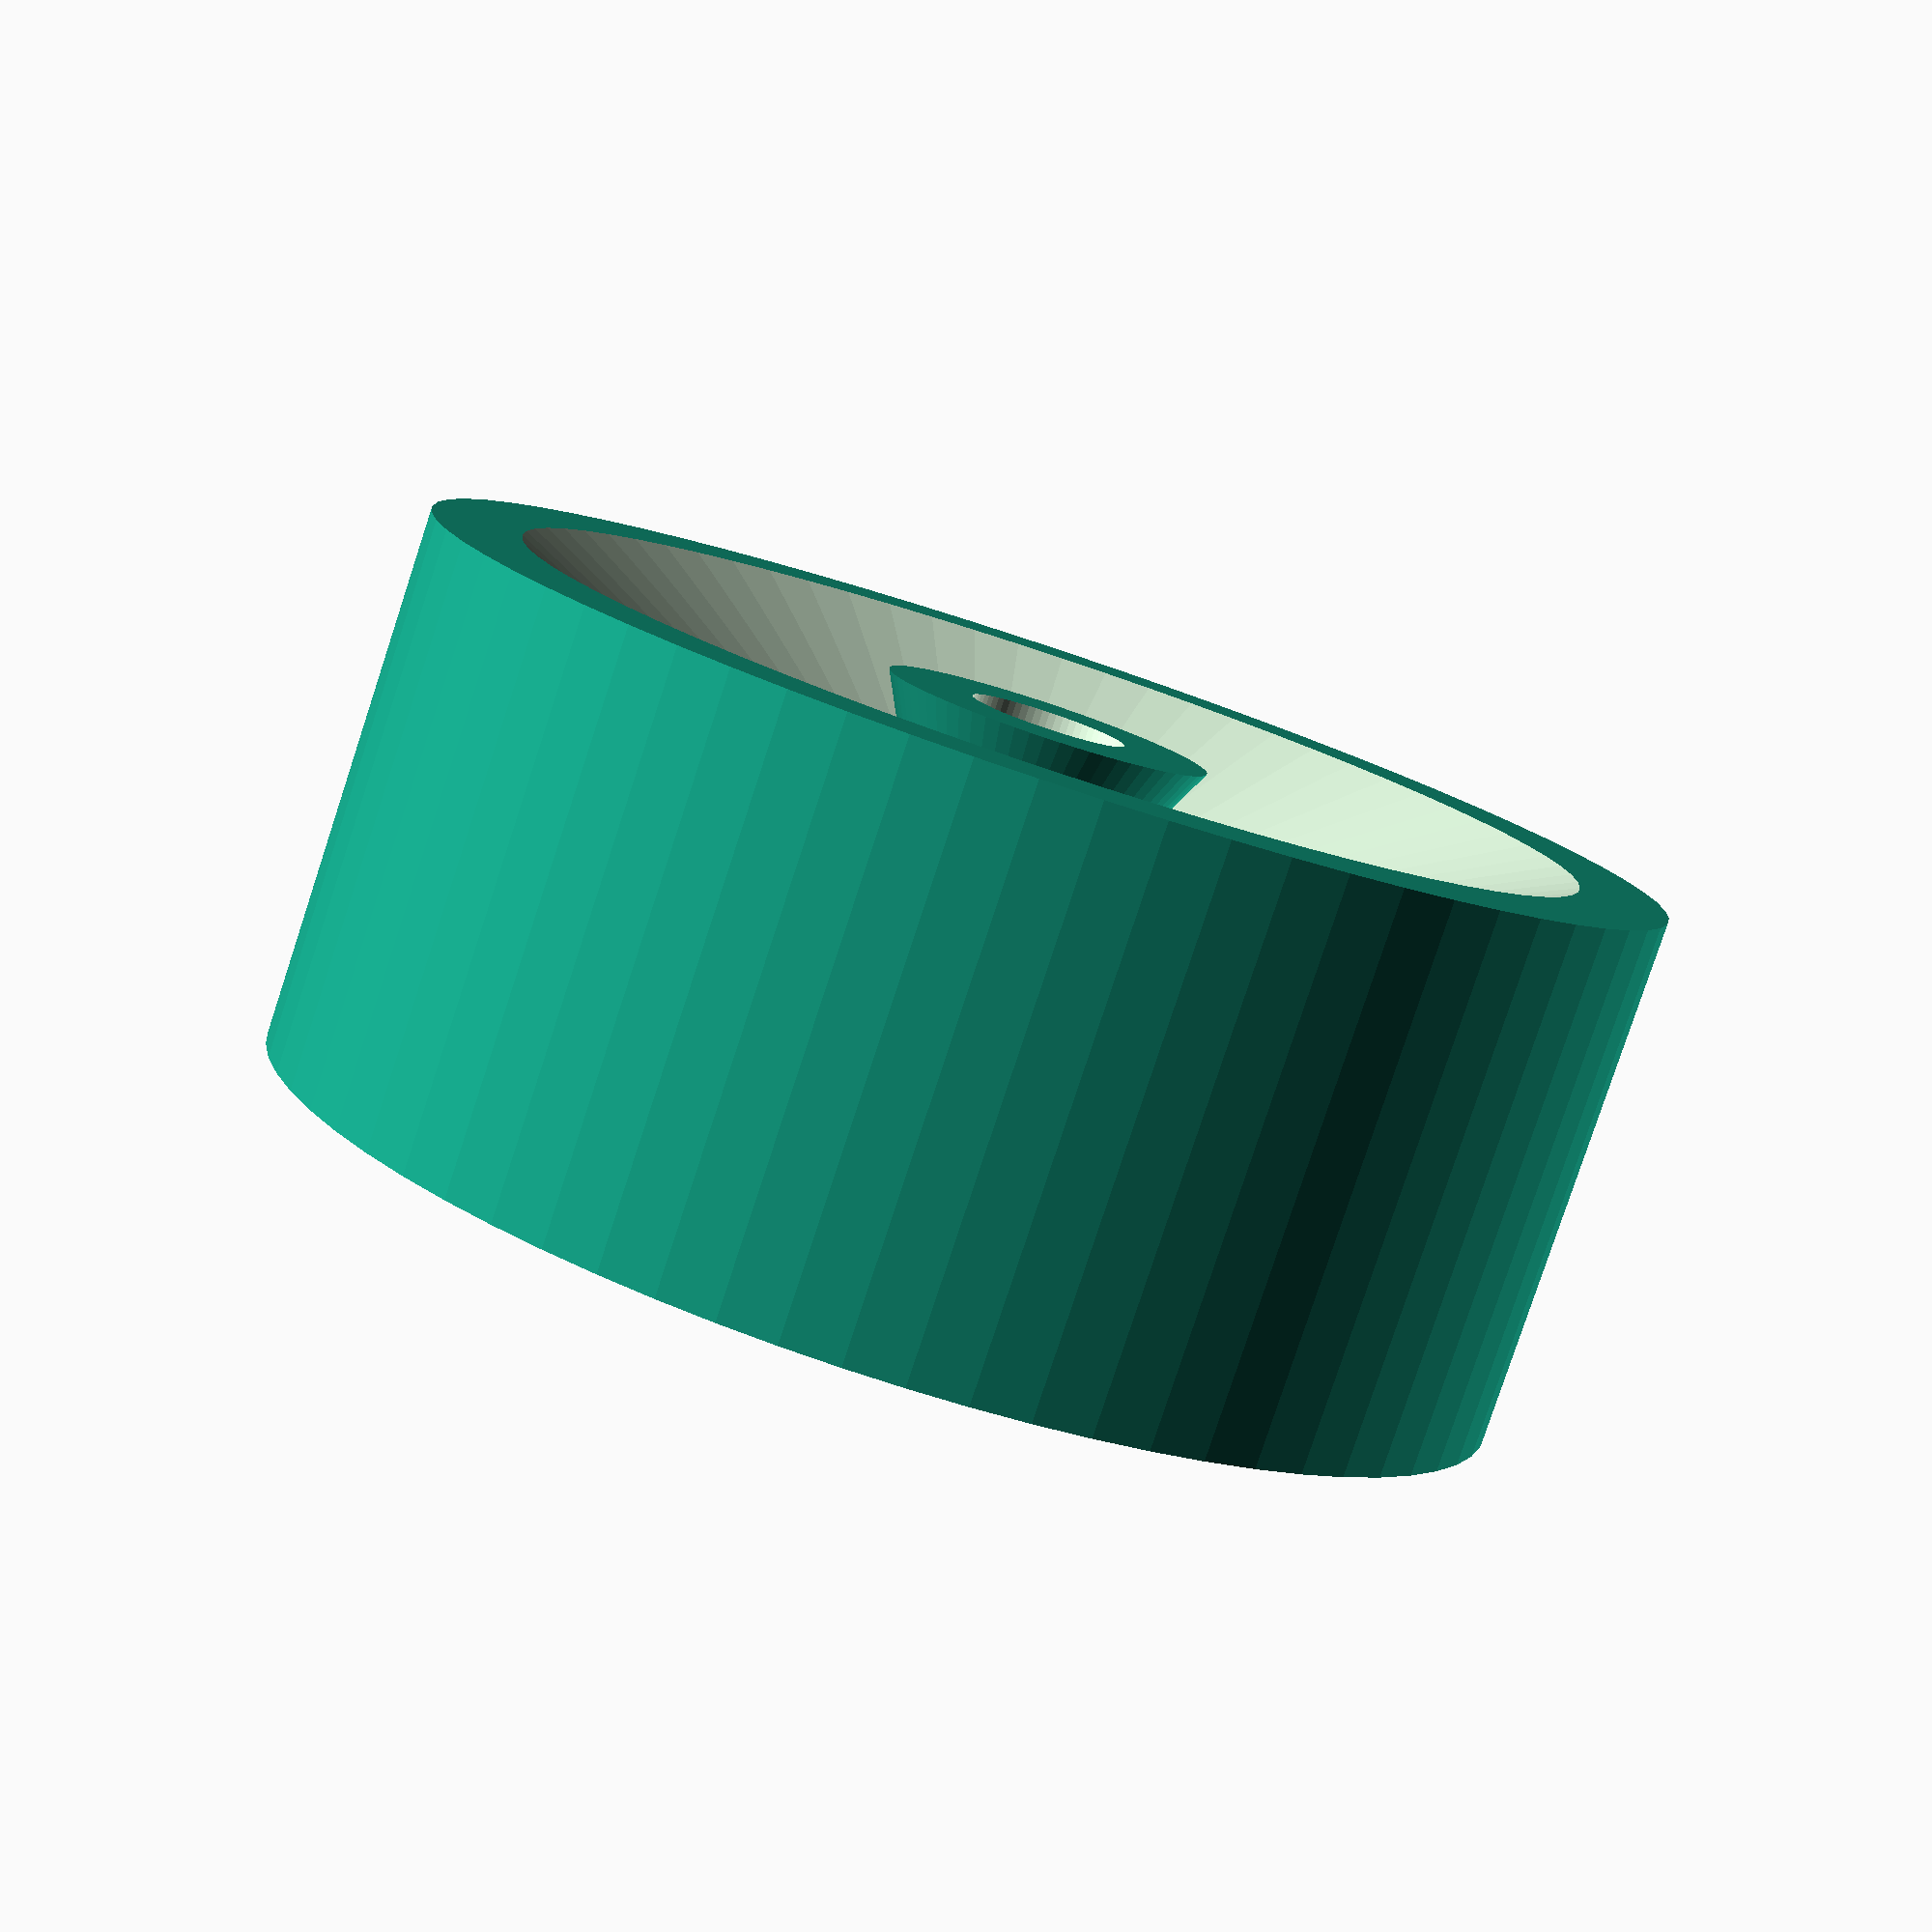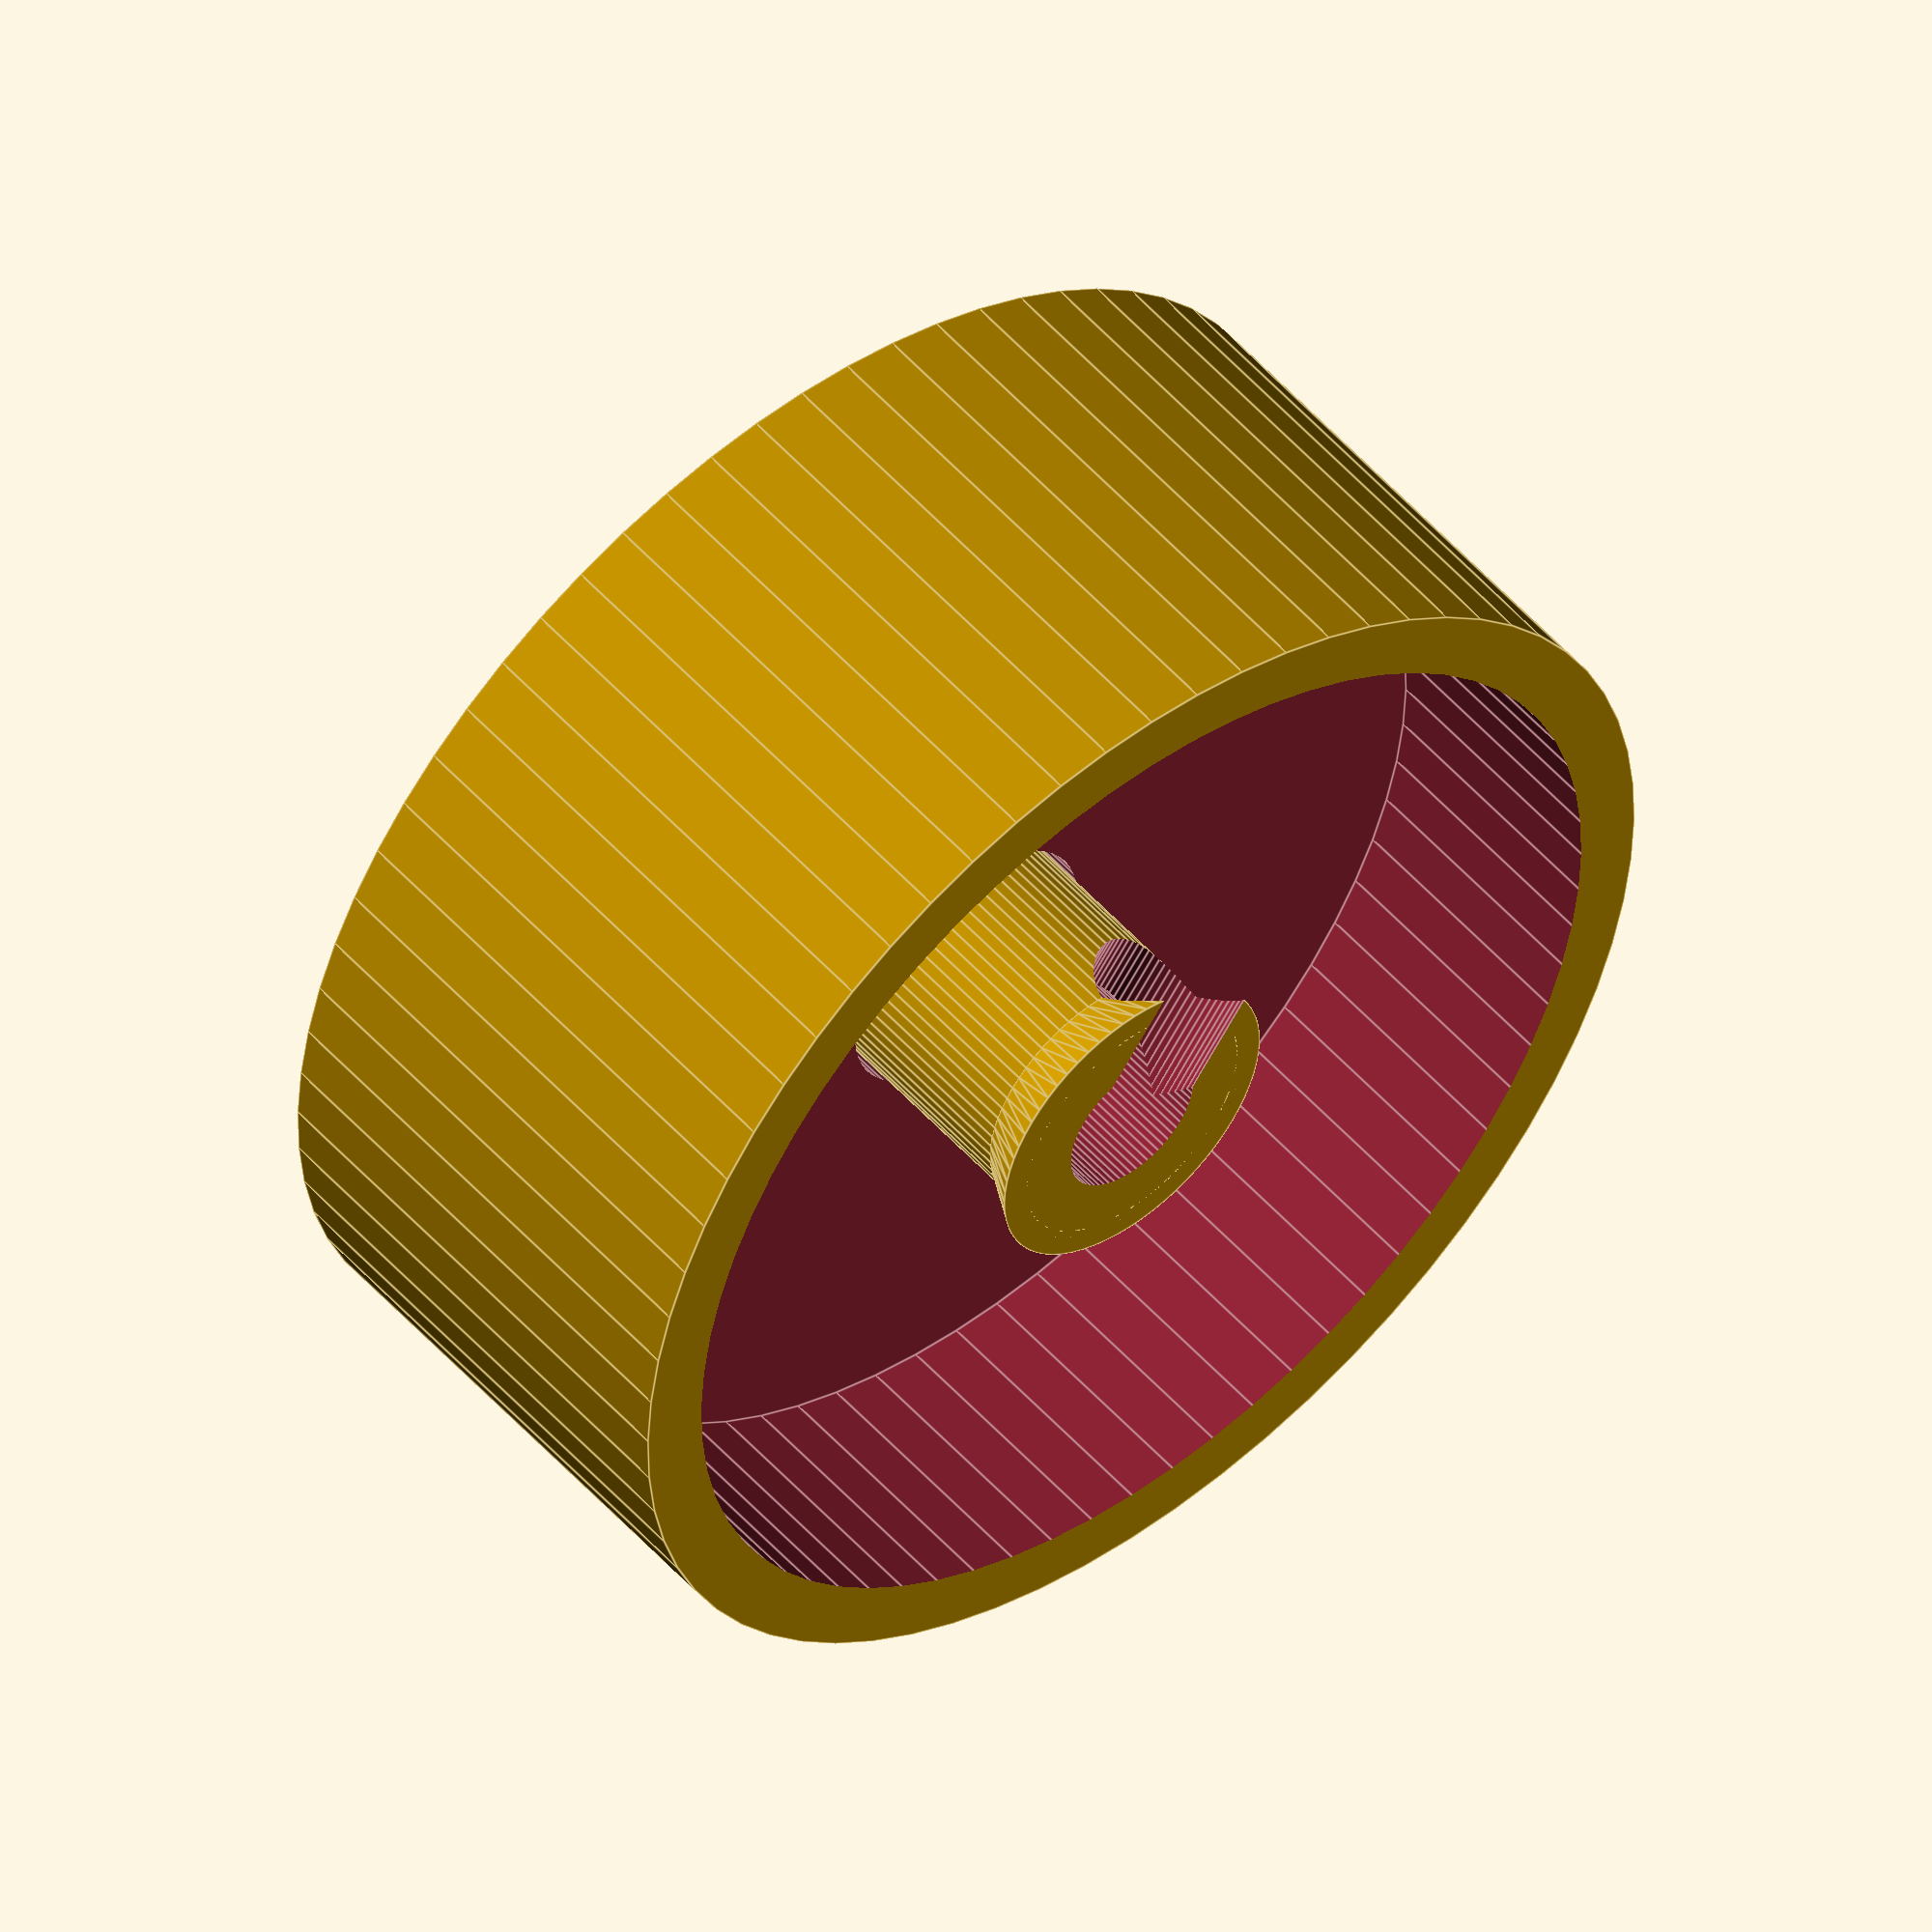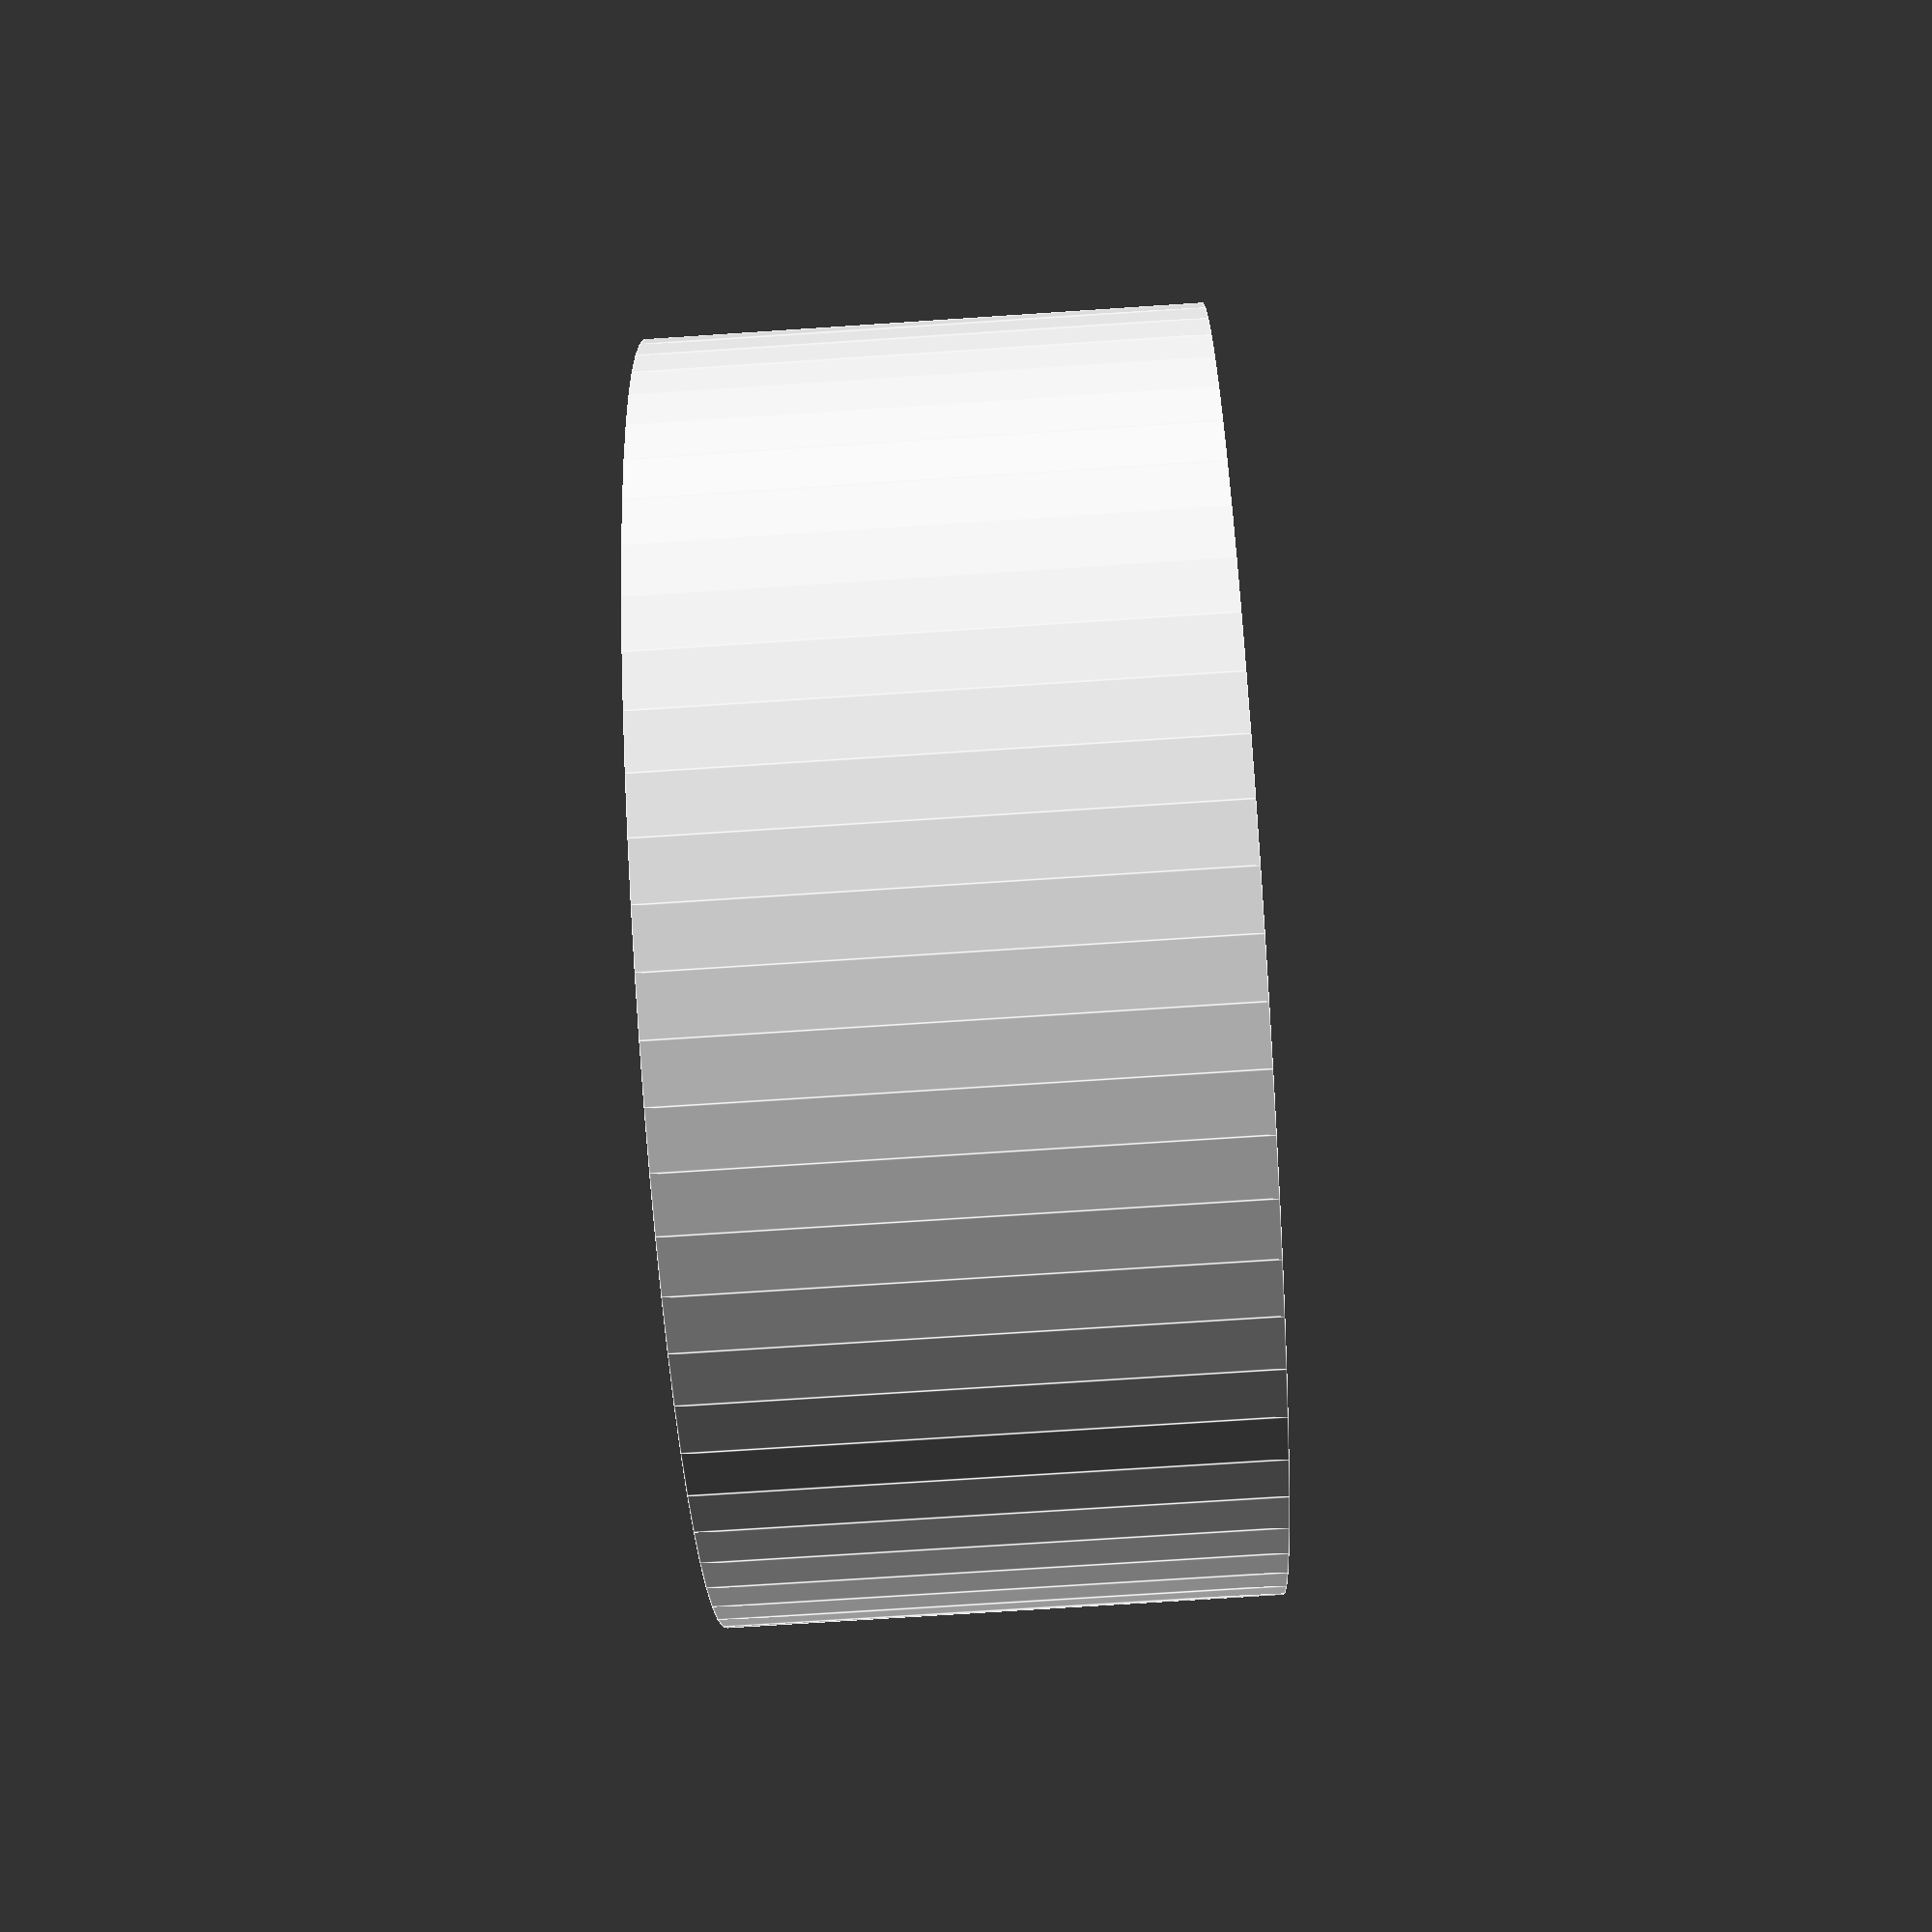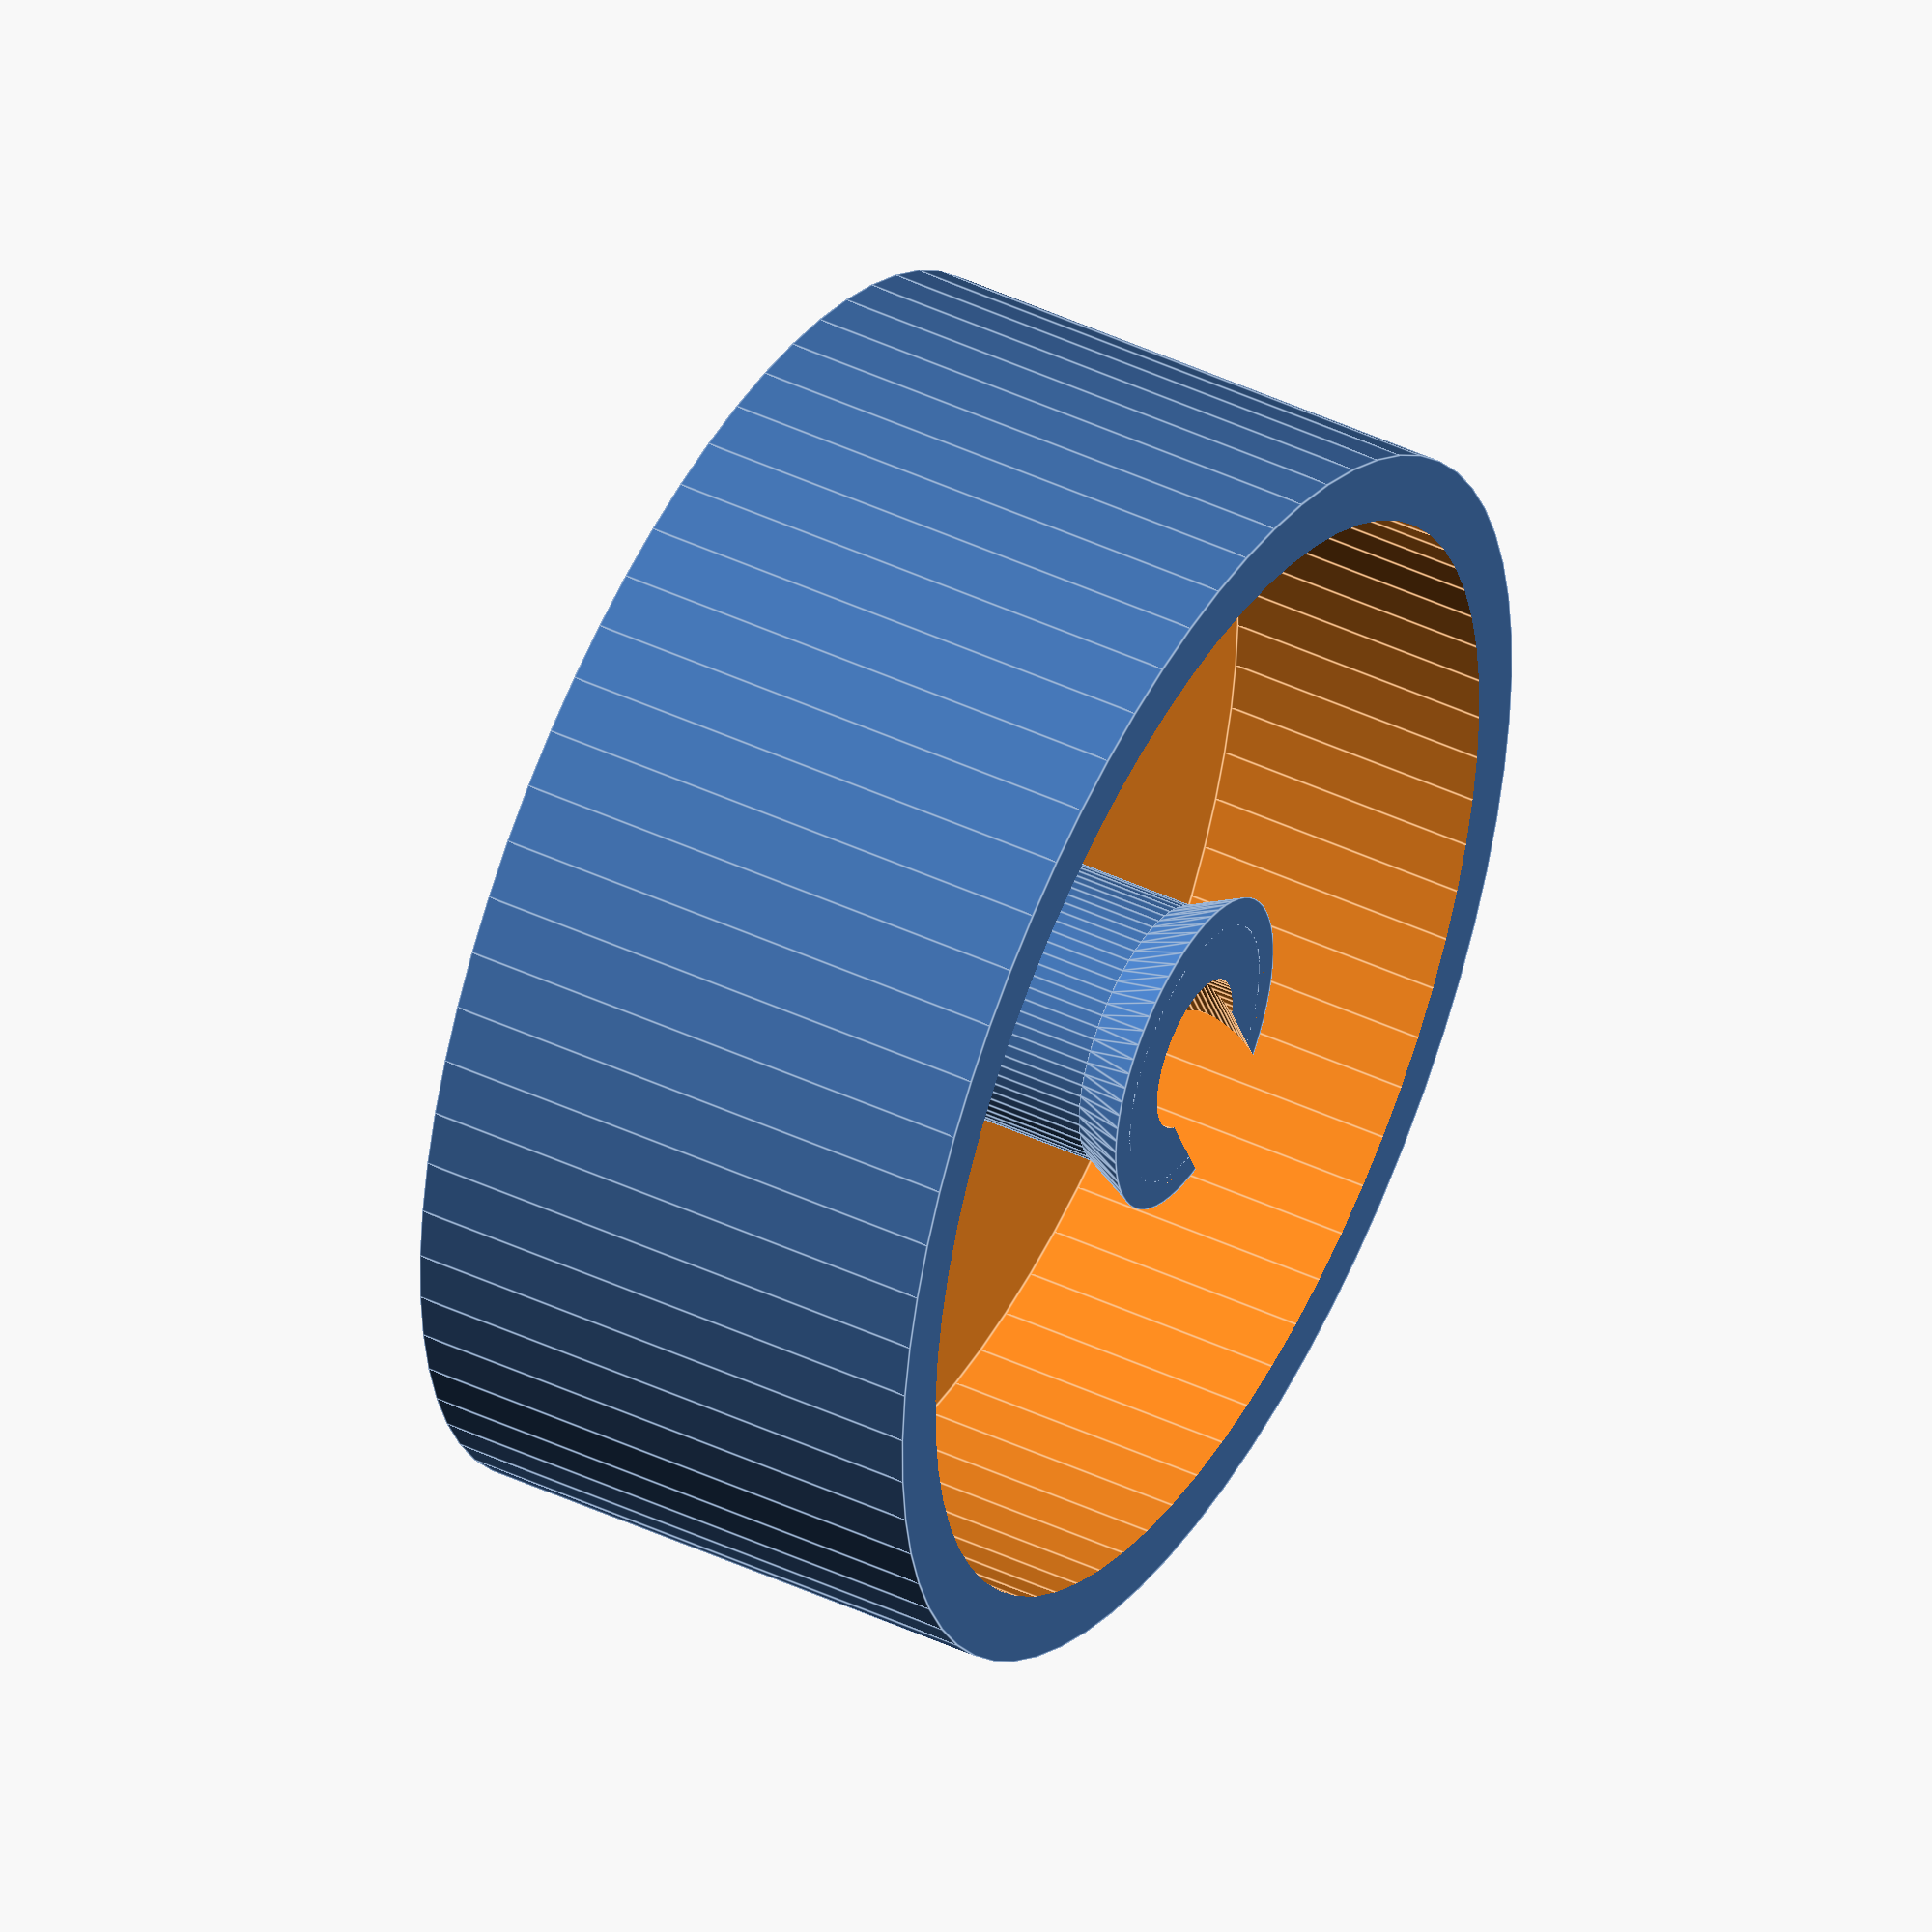
<openscad>
//
// 70's General Electric 
// Dishwasher roller and bushing for dishtray rack
//
wheel_radius_outer = 22.2;
wheel_ID = 10.0;
washer_bushing_OD = 9.50;
mounting_rod_dia = 5.50;

module half_cylinder(high=1,rad=1,$fn=60,center=true){
    difference(){
      rotate([90,0,0])cylinder(h=high,r=rad,center=true);
      translate([0,0,-rad*5]) cube(rad*10,center=true);
    }
}

module half_sphere(radius=1,$fn=60){
    difference(){
      sphere(radius,center=true);
      translate([0,0,-radius*5]) cube(radius*10,center=true);
    }
}

module ring(){
  difference(){
  cylinder(h=19, r= wheel_radius_outer,$fn=68,center=true);
  cylinder(h=25, r= wheel_ID/2,$fn=68,center=true);
  }
}

module shaping(){
union(){
translate([0,0,-6])cylinder(h=10,r1=wheel_radius_outer, r2=wheel_radius_inner, $fn=68,
center=true);
translate([0,0,5])cylinder(h=10, r= wheel_radius_outer-2.4, $fn=68, center=true);
}
}
// Bushing Part
module bushing_part(){
difference(){
  difference(){
    union(){
      cylinder(h=18,r=washer_bushing_OD/2.0,$fn=68,center=true);
      translate([0,0,8])cylinder(h=2, r1=washer_bushing_OD/2.0,r2=washer_bushing_OD/2.0+1,$fn=68,center=true);
      translate([0,0,-8])cylinder(h=2, r1=washer_bushing_OD/2.0+1,r2=washer_bushing_OD/2.0,$fn=68,center=true);
    }
    cylinder(h=30,r=mounting_rod_dia/2.0,$fn=68,center=true);
  }
  translate([5,0,7.5])rotate([0,90,0])cylinder(h=10,r=mounting_rod_dia/2.0,$fn=68,center=true); 
}
}

// Wheel Part
module wheel_part(){
  difference(){
  ring();
  shaping();
  }
}
//   attempt at minkowski sum didn't go so well.  recompile openscad?
//  $fn=10;
//  minkowski(){
//    sphere(r=10);
//    ring();
//  }


bushing_part();
wheel_part();

</openscad>
<views>
elev=80.7 azim=278.4 roll=161.7 proj=p view=solid
elev=128.8 azim=128.3 roll=219.7 proj=o view=edges
elev=71.2 azim=146.9 roll=273.8 proj=p view=edges
elev=314.9 azim=65.7 roll=298.4 proj=o view=edges
</views>
